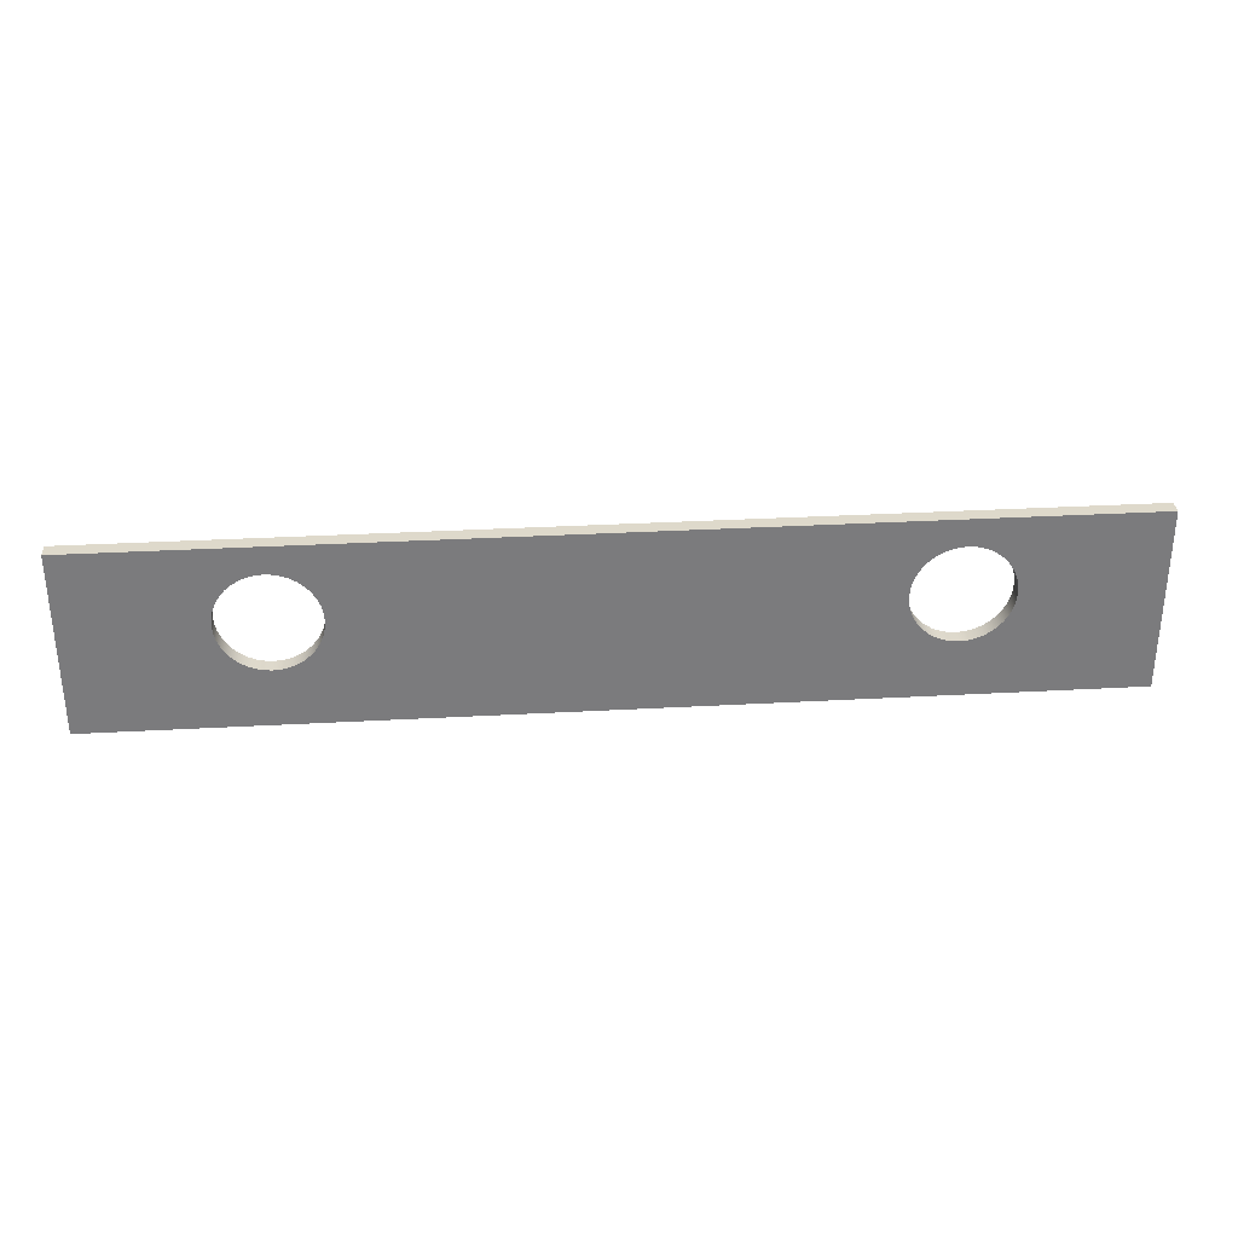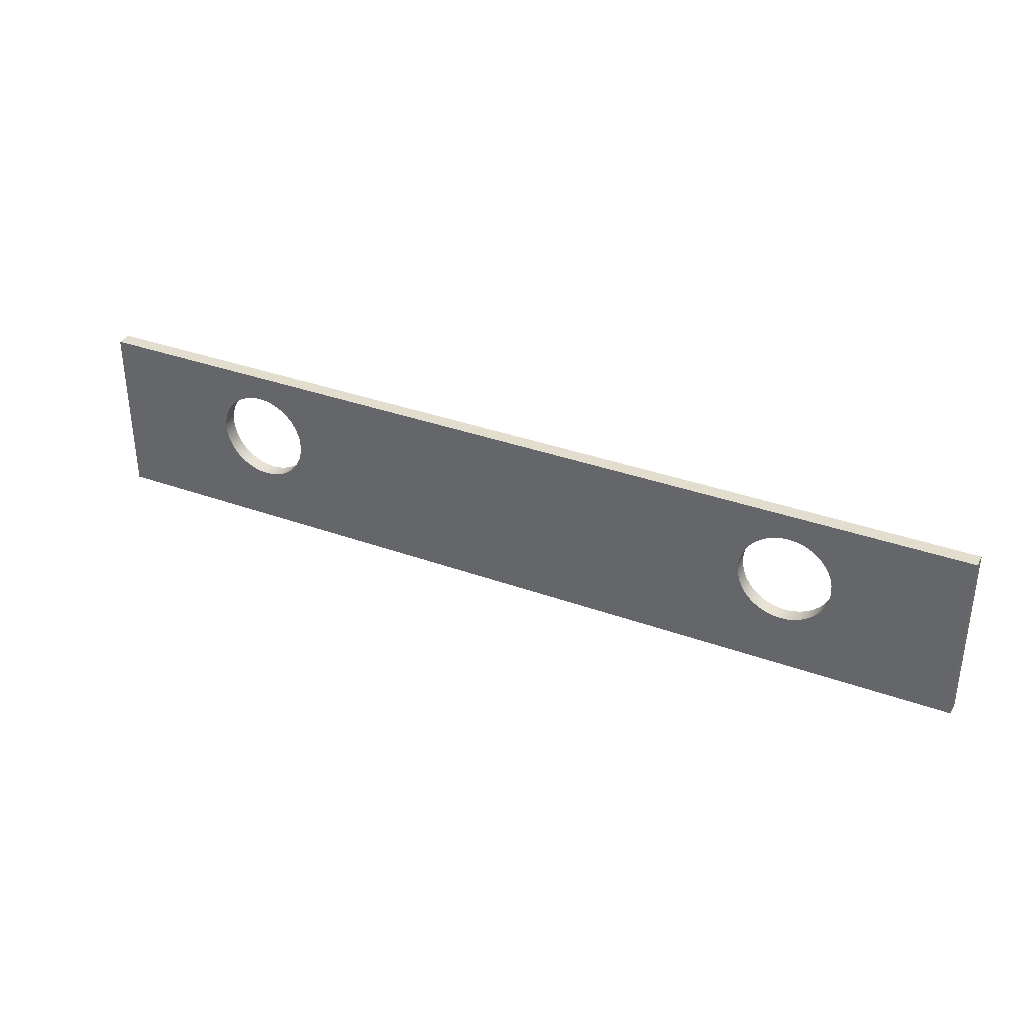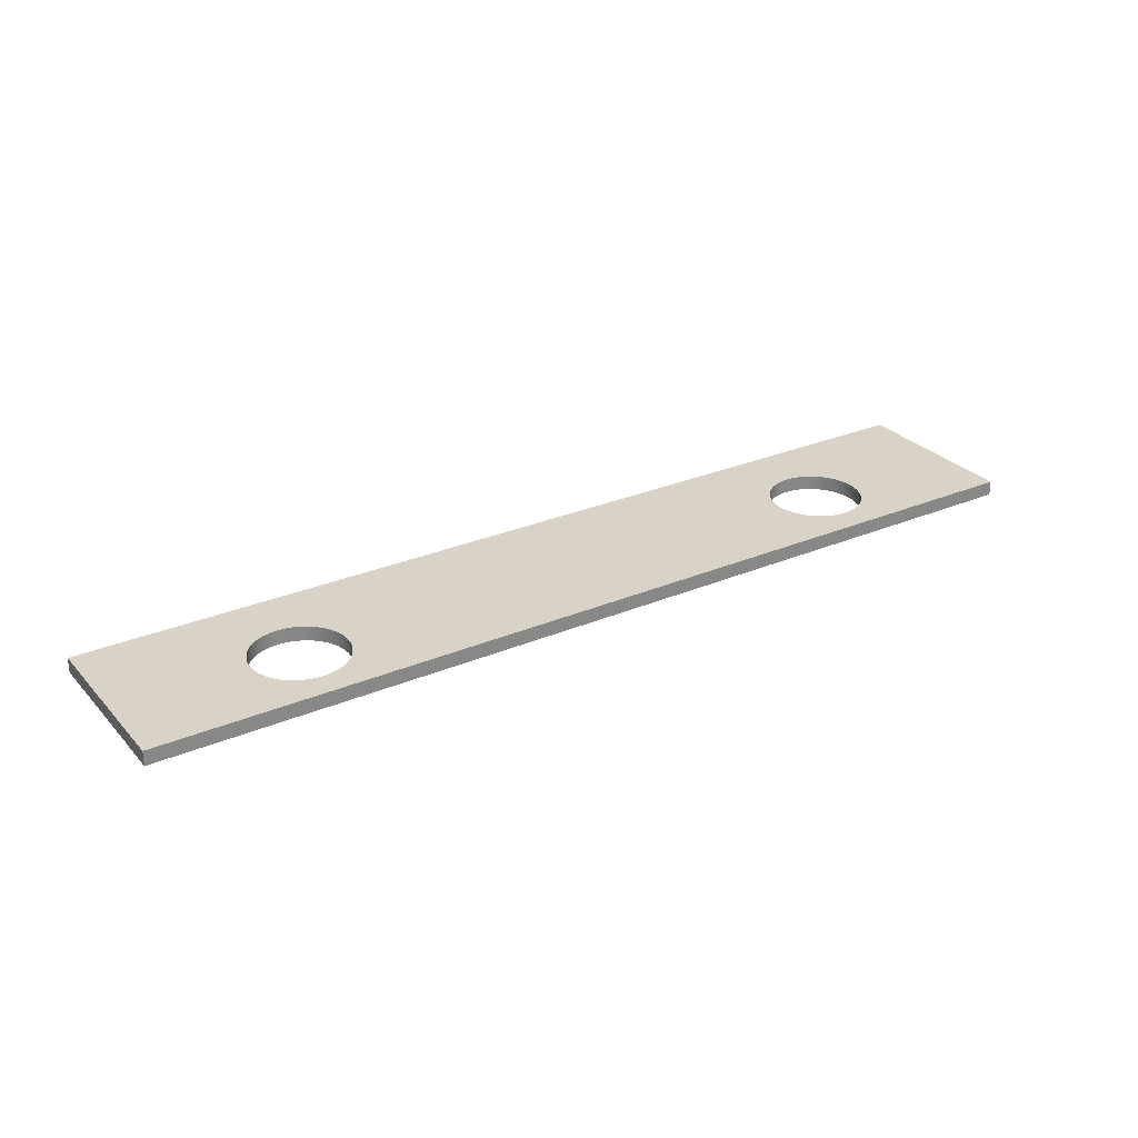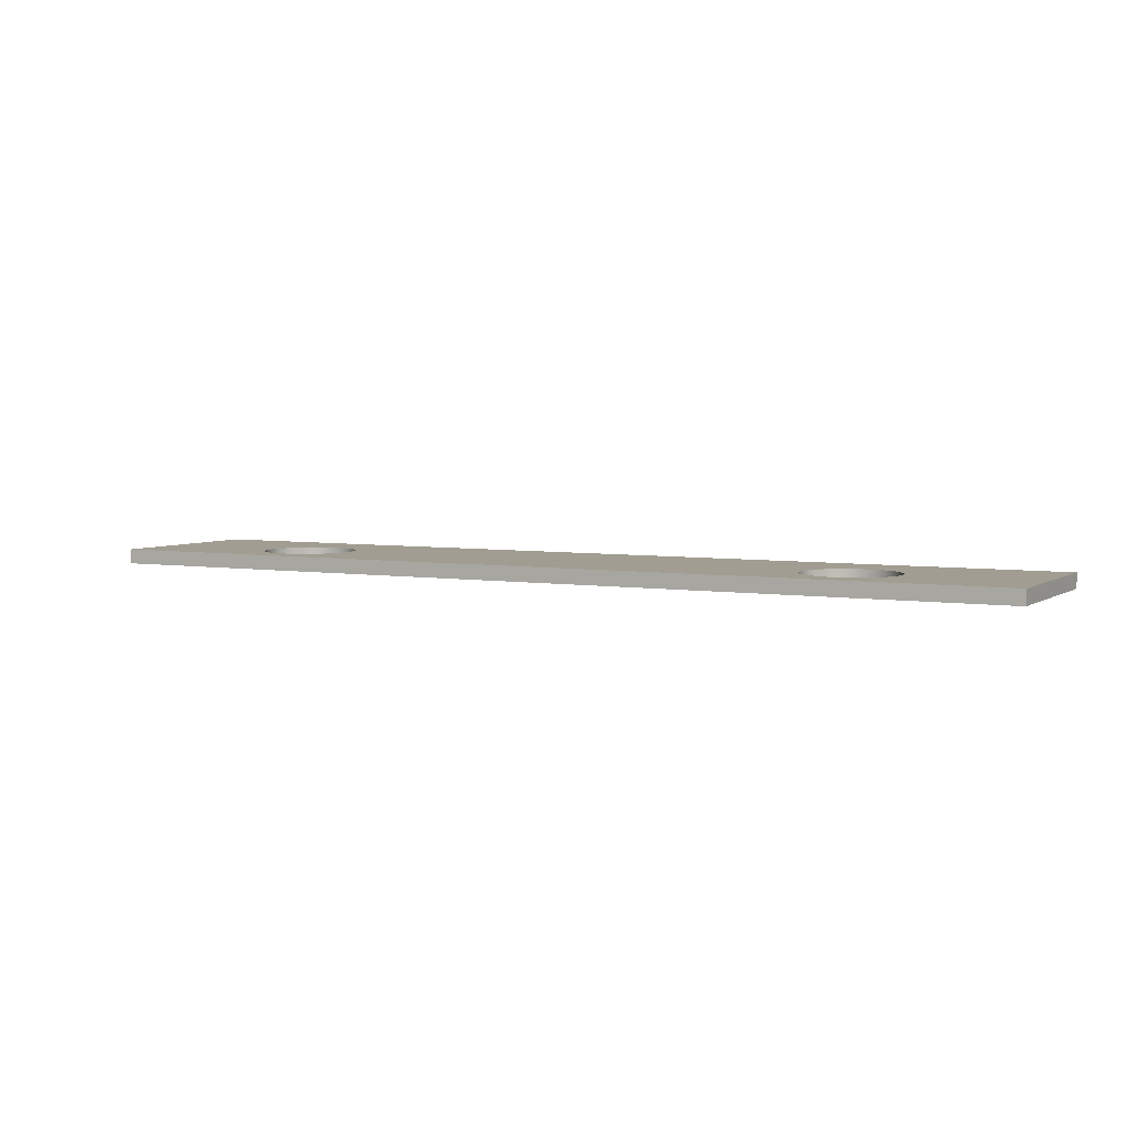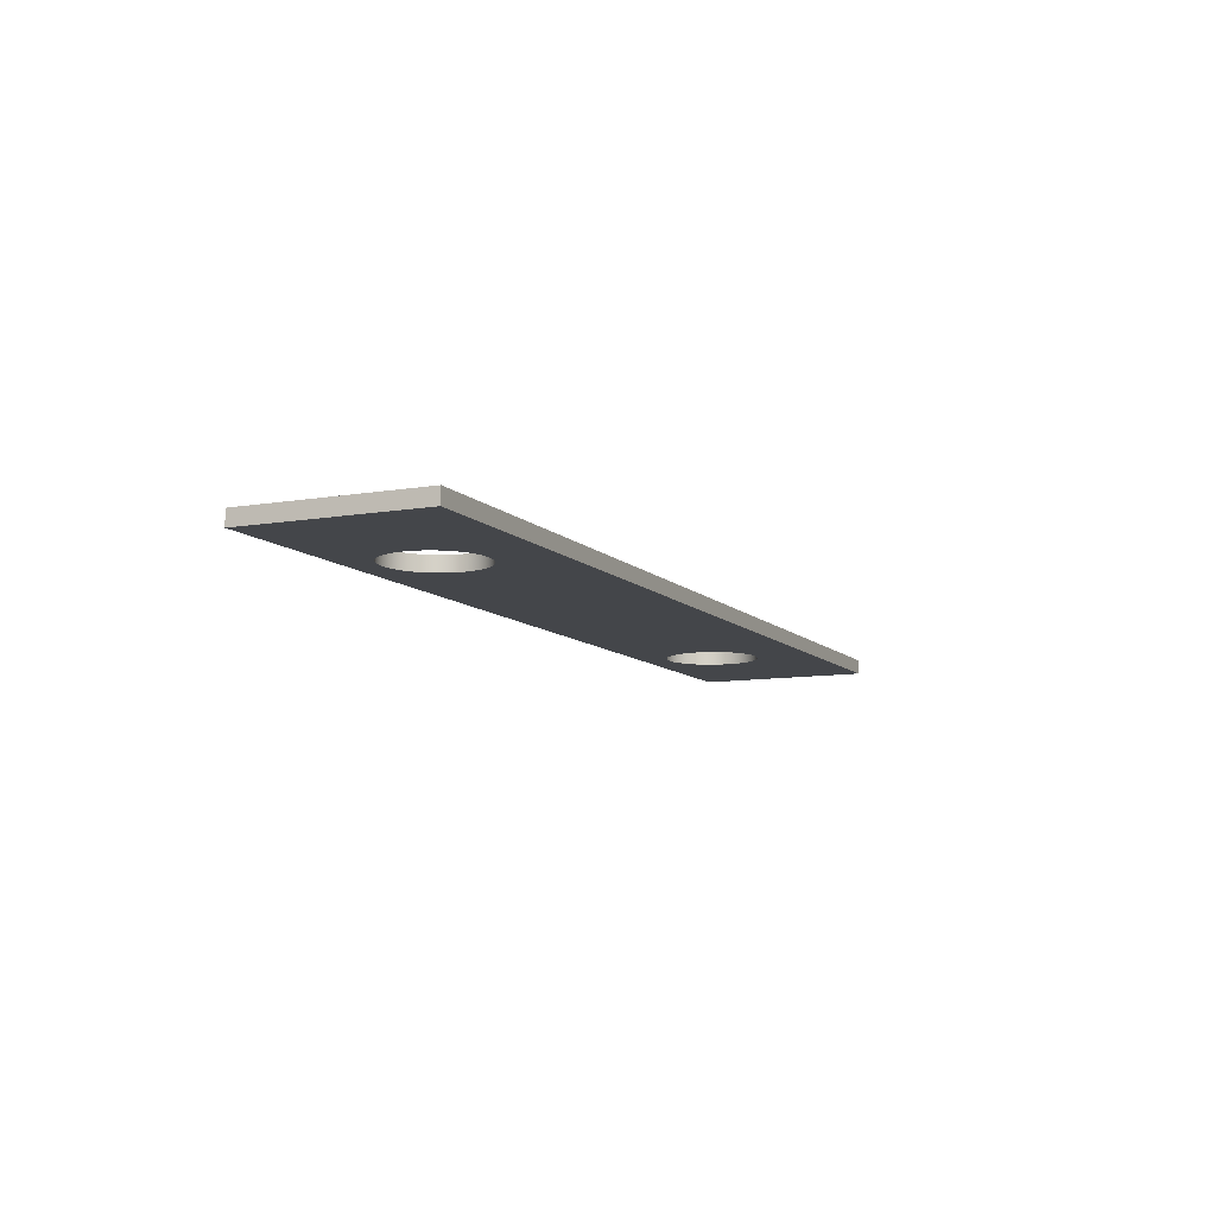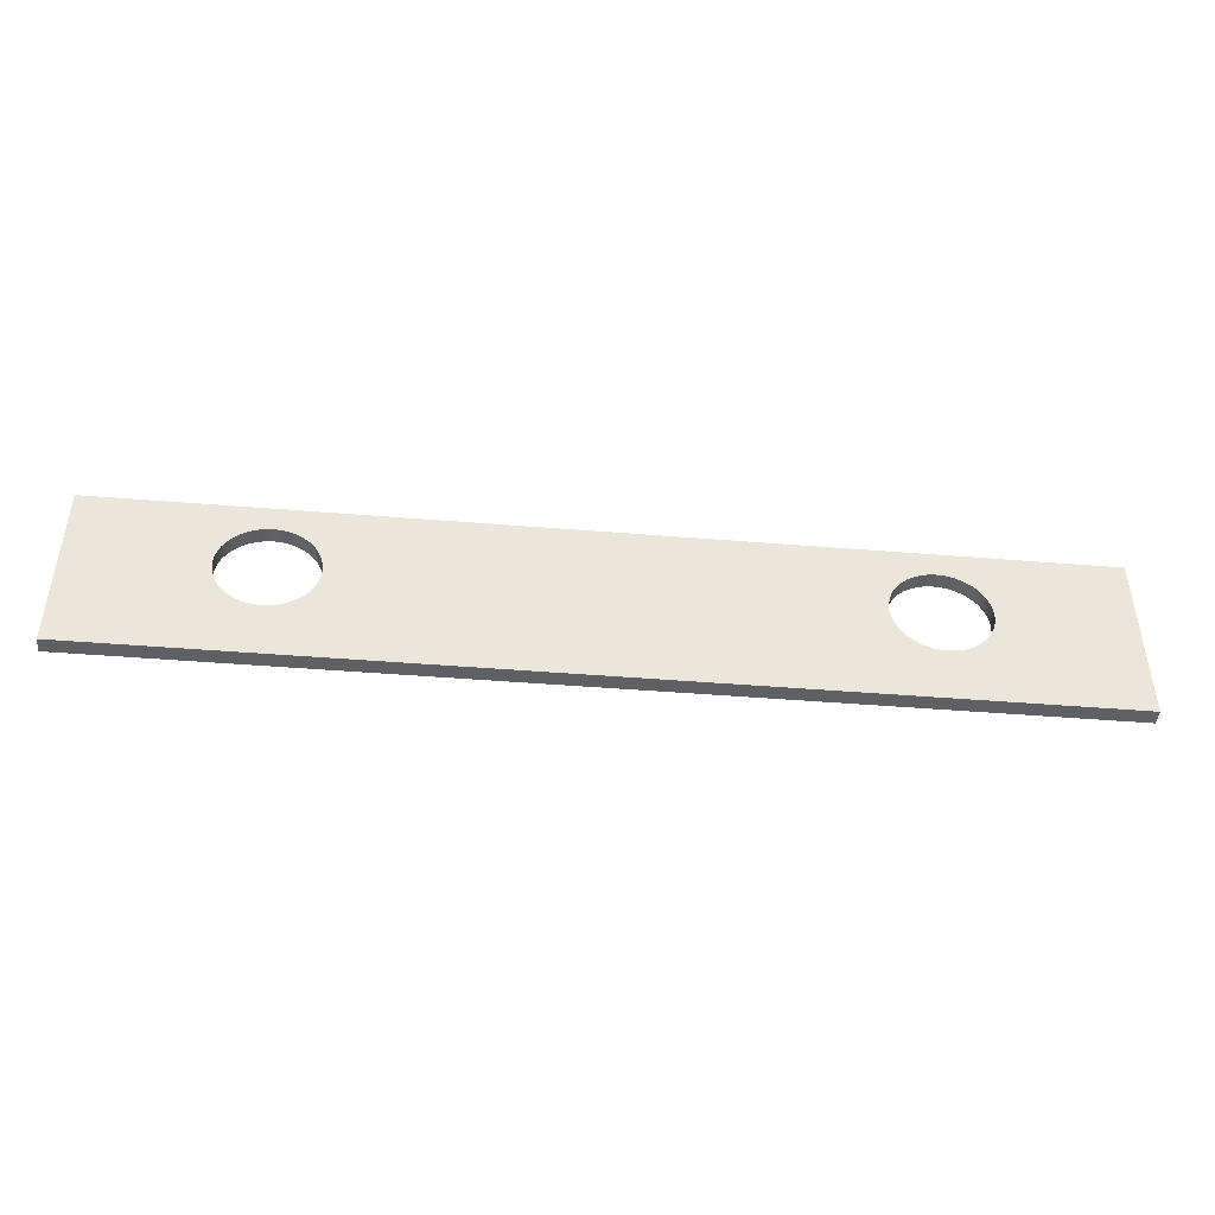
<metadata>
{"format":"obj","ext":"obj","renderer":"f3d","projection":"perspective","resolution":1024,"background":"white","views":[{"elev":31.8,"azim":-4.5,"up":"+Y"},{"elev":34.8,"azim":25.8,"up":"+Y"},{"elev":28.1,"azim":147.2,"up":"+Z"},{"elev":4.7,"azim":-152.0,"up":"+Z"},{"elev":-9.5,"azim":-65.6,"up":"+Z"},{"elev":-45.1,"azim":174.6,"up":"+Y"}]}
</metadata>
<code>
g Body2
v 8.4 -10 -3.5
v 8.42 -9.75 -3.5
v 8.478 -9.506 -3.5
v 8.574 -9.274 -3.5
v 8.706 -9.06 -3.5
v 8.869 -8.869 -3.5
v 9.06 -8.706 -3.5
v 9.274 -8.574 -3.5
v 9.506 -8.478 -3.5
v 9.75 -8.42 -3.5
v 10 -8.4 -3.5
v 10.25 -8.42 -3.5
v 10.49 -8.478 -3.5
v 10.73 -8.574 -3.5
v 10.94 -8.706 -3.5
v 11.13 -8.869 -3.5
v 11.29 -9.06 -3.5
v 11.43 -9.274 -3.5
v 11.52 -9.506 -3.5
v 11.58 -9.75 -3.5
v 11.6 -10 -3.5
v 11.58 -10.25 -3.5
v 11.52 -10.49 -3.5
v 11.43 -10.73 -3.5
v 11.29 -10.94 -3.5
v 11.13 -11.13 -3.5
v 10.94 -11.29 -3.5
v 10.73 -11.43 -3.5
v 10.49 -11.52 -3.5
v 10.25 -11.58 -3.5
v 10 -11.6 -3.5
v 9.75 -11.58 -3.5
v 9.506 -11.52 -3.5
v 9.274 -11.43 -3.5
v 9.06 -11.29 -3.5
v 8.869 -11.13 -3.5
v 8.706 -10.94 -3.5
v 8.574 -10.73 -3.5
v 8.478 -10.49 -3.5
v 8.42 -10.25 -3.5
v 8.4 -10 -3
v 8.42 -10.25 -3
v 8.478 -10.49 -3
v 8.574 -10.73 -3
v 8.706 -10.94 -3
v 8.869 -11.13 -3
v 9.06 -11.29 -3
v 9.274 -11.43 -3
v 9.506 -11.52 -3
v 9.75 -11.58 -3
v 10 -11.6 -3
v 10.25 -11.58 -3
v 10.49 -11.52 -3
v 10.73 -11.43 -3
v 10.94 -11.29 -3
v 11.13 -11.13 -3
v 11.29 -10.94 -3
v 11.43 -10.73 -3
v 11.52 -10.49 -3
v 11.58 -10.25 -3
v 11.6 -10 -3
v 11.58 -9.75 -3
v 11.52 -9.506 -3
v 11.43 -9.274 -3
v 11.29 -9.06 -3
v 11.13 -8.869 -3
v 10.94 -8.706 -3
v 10.73 -8.574 -3
v 10.49 -8.478 -3
v 10.25 -8.42 -3
v 10 -8.4 -3
v 9.75 -8.42 -3
v 9.506 -8.478 -3
v 9.274 -8.574 -3
v 9.06 -8.706 -3
v 8.869 -8.869 -3
v 8.706 -9.06 -3
v 8.574 -9.274 -3
v 8.478 -9.506 -3
v 8.42 -9.75 -3
v -11.6 -10 -3.5
v -11.58 -9.75 -3.5
v -11.52 -9.506 -3.5
v -11.43 -9.274 -3.5
v -11.29 -9.06 -3.5
v -11.13 -8.869 -3.5
v -10.94 -8.706 -3.5
v -10.73 -8.574 -3.5
v -10.49 -8.478 -3.5
v -10.25 -8.42 -3.5
v -10 -8.4 -3.5
v -9.75 -8.42 -3.5
v -9.506 -8.478 -3.5
v -9.274 -8.574 -3.5
v -9.06 -8.706 -3.5
v -8.869 -8.869 -3.5
v -8.706 -9.06 -3.5
v -8.574 -9.274 -3.5
v -8.478 -9.506 -3.5
v -8.42 -9.75 -3.5
v -8.4 -10 -3.5
v -8.42 -10.25 -3.5
v -8.478 -10.49 -3.5
v -8.574 -10.73 -3.5
v -8.706 -10.94 -3.5
v -8.869 -11.13 -3.5
v -9.06 -11.29 -3.5
v -9.274 -11.43 -3.5
v -9.506 -11.52 -3.5
v -9.75 -11.58 -3.5
v -10 -11.6 -3.5
v -10.25 -11.58 -3.5
v -10.49 -11.52 -3.5
v -10.73 -11.43 -3.5
v -10.94 -11.29 -3.5
v -11.13 -11.13 -3.5
v -11.29 -10.94 -3.5
v -11.43 -10.73 -3.5
v -11.52 -10.49 -3.5
v -11.58 -10.25 -3.5
v -11.6 -10 -3
v -11.58 -10.25 -3
v -11.52 -10.49 -3
v -11.43 -10.73 -3
v -11.29 -10.94 -3
v -11.13 -11.13 -3
v -10.94 -11.29 -3
v -10.73 -11.43 -3
v -10.49 -11.52 -3
v -10.25 -11.58 -3
v -10 -11.6 -3
v -9.75 -11.58 -3
v -9.506 -11.52 -3
v -9.274 -11.43 -3
v -9.06 -11.29 -3
v -8.869 -11.13 -3
v -8.706 -10.94 -3
v -8.574 -10.73 -3
v -8.478 -10.49 -3
v -8.42 -10.25 -3
v -8.4 -10 -3
v -8.42 -9.75 -3
v -8.478 -9.506 -3
v -8.574 -9.274 -3
v -8.706 -9.06 -3
v -8.869 -8.869 -3
v -9.06 -8.706 -3
v -9.274 -8.574 -3
v -9.506 -8.478 -3
v -9.75 -8.42 -3
v -10 -8.4 -3
v -10.25 -8.42 -3
v -10.49 -8.478 -3
v -10.73 -8.574 -3
v -10.94 -8.706 -3
v -11.13 -8.869 -3
v -11.29 -9.06 -3
v -11.43 -9.274 -3
v -11.52 -9.506 -3
v -11.58 -9.75 -3
v 16 -7.5 -3
v 16 -13.5 -3
v 16 -13.5 -3.5
v 16 -7.5 -3.5
v -16 -7.5 -3
v -16 -7.5 -3.5
v -16 -13.5 -3
v -16 -13.5 -3.5
f 2 80 1
f 1 80 41
f 1 41 40
f 40 41 42
f 40 42 39
f 39 42 43
f 39 43 38
f 38 43 44
f 38 44 37
f 37 44 45
f 37 45 36
f 36 45 46
f 36 46 35
f 35 46 47
f 35 47 34
f 34 47 48
f 34 48 33
f 33 48 49
f 33 49 32
f 32 49 50
f 32 50 31
f 31 50 51
f 31 51 30
f 30 51 52
f 30 52 29
f 29 52 53
f 29 53 28
f 28 53 54
f 28 54 27
f 27 54 55
f 27 55 26
f 26 55 56
f 26 56 25
f 25 56 57
f 25 57 24
f 24 57 58
f 24 58 23
f 23 58 59
f 23 59 22
f 22 59 60
f 22 60 21
f 21 60 61
f 21 61 20
f 20 61 62
f 20 62 19
f 19 62 63
f 19 63 18
f 18 63 64
f 18 64 17
f 17 64 65
f 17 65 16
f 16 65 66
f 16 66 15
f 15 66 67
f 15 67 14
f 14 67 68
f 14 68 13
f 13 68 69
f 13 69 12
f 12 69 70
f 12 70 11
f 11 70 71
f 11 71 10
f 10 71 72
f 10 72 9
f 9 72 73
f 9 73 8
f 8 73 74
f 8 74 7
f 7 74 75
f 7 75 6
f 6 75 76
f 6 76 5
f 5 76 77
f 5 77 4
f 4 77 78
f 4 78 3
f 3 78 79
f 3 79 2
f 2 79 80
f 82 160 81
f 81 160 121
f 81 121 120
f 120 121 122
f 120 122 119
f 119 122 123
f 119 123 118
f 118 123 124
f 118 124 117
f 117 124 125
f 117 125 116
f 116 125 126
f 116 126 115
f 115 126 127
f 115 127 114
f 114 127 128
f 114 128 113
f 113 128 129
f 113 129 112
f 112 129 130
f 112 130 111
f 111 130 131
f 111 131 110
f 110 131 132
f 110 132 109
f 109 132 133
f 109 133 108
f 108 133 134
f 108 134 107
f 107 134 135
f 107 135 106
f 106 135 136
f 106 136 105
f 105 136 137
f 105 137 104
f 104 137 138
f 104 138 103
f 103 138 139
f 103 139 102
f 102 139 140
f 102 140 101
f 101 140 141
f 101 141 100
f 100 141 142
f 100 142 99
f 99 142 143
f 99 143 98
f 98 143 144
f 98 144 97
f 97 144 145
f 97 145 96
f 96 145 146
f 96 146 95
f 95 146 147
f 95 147 94
f 94 147 148
f 94 148 93
f 93 148 149
f 93 149 92
f 92 149 150
f 92 150 91
f 91 150 151
f 91 151 90
f 90 151 152
f 90 152 89
f 89 152 153
f 89 153 88
f 88 153 154
f 88 154 87
f 87 154 155
f 87 155 86
f 86 155 156
f 86 156 85
f 85 156 157
f 85 157 84
f 84 157 158
f 84 158 83
f 83 158 159
f 83 159 82
f 82 159 160
f 161 162 164
f 164 162 163
f 165 161 166
f 166 161 164
f 167 165 168
f 168 165 166
f 162 167 163
f 163 167 168
f 82 81 166
f 166 81 120
f 166 120 168
f 168 120 119
f 168 119 118
f 118 117 168
f 168 117 116
f 168 116 115
f 115 114 168
f 168 114 113
f 168 113 112
f 112 111 168
f 168 111 110
f 168 110 32
f 32 110 33
f 33 110 109
f 33 109 34
f 34 109 108
f 34 108 35
f 35 108 107
f 35 107 36
f 36 107 106
f 36 106 37
f 37 106 105
f 37 105 38
f 38 105 104
f 38 104 39
f 39 104 103
f 39 103 40
f 40 103 102
f 40 102 1
f 1 102 101
f 1 101 2
f 2 101 100
f 2 100 3
f 3 100 99
f 3 99 4
f 4 99 98
f 4 98 5
f 5 98 97
f 5 97 6
f 6 97 96
f 6 96 7
f 7 96 95
f 7 95 8
f 8 95 94
f 8 94 9
f 9 94 93
f 9 93 10
f 10 93 92
f 10 92 164
f 164 92 166
f 166 92 91
f 166 91 90
f 90 89 166
f 166 89 88
f 166 88 87
f 87 86 166
f 166 86 85
f 166 85 84
f 84 83 166
f 166 83 82
f 168 32 163
f 163 32 31
f 163 31 30
f 30 29 163
f 163 29 28
f 163 28 27
f 27 26 163
f 163 26 25
f 163 25 24
f 24 23 163
f 163 23 22
f 163 22 164
f 164 22 21
f 164 21 20
f 20 19 164
f 164 19 18
f 164 18 17
f 17 16 164
f 164 16 15
f 164 15 14
f 14 13 164
f 164 13 12
f 164 12 11
f 11 10 164
f 122 121 165
f 165 121 160
f 165 160 159
f 159 158 165
f 165 158 157
f 165 157 156
f 156 155 165
f 165 155 154
f 165 154 153
f 153 152 165
f 165 152 151
f 165 151 150
f 149 73 150
f 150 73 72
f 150 72 165
f 165 72 161
f 161 72 71
f 161 71 70
f 73 149 74
f 74 149 148
f 74 148 75
f 75 148 147
f 75 147 76
f 76 147 146
f 76 146 77
f 77 146 145
f 77 145 78
f 78 145 144
f 78 144 79
f 79 144 143
f 79 143 80
f 80 143 142
f 80 142 41
f 41 142 141
f 41 141 42
f 42 141 140
f 42 140 43
f 43 140 139
f 43 139 44
f 44 139 138
f 44 138 45
f 45 138 137
f 45 137 46
f 46 137 136
f 46 136 47
f 47 136 135
f 47 135 48
f 48 135 134
f 48 134 49
f 49 134 133
f 49 133 50
f 50 133 132
f 50 132 162
f 162 132 167
f 167 132 131
f 167 131 130
f 130 129 167
f 167 129 128
f 167 128 127
f 127 126 167
f 167 126 125
f 167 125 124
f 124 123 167
f 167 123 122
f 167 122 165
f 70 69 161
f 161 69 68
f 161 68 67
f 67 66 161
f 161 66 65
f 161 65 64
f 64 63 161
f 161 63 62
f 161 62 61
f 61 60 161
f 161 60 162
f 162 60 59
f 162 59 58
f 58 57 162
f 162 57 56
f 162 56 55
f 55 54 162
f 162 54 53
f 162 53 52
f 52 51 162
f 162 51 50

</code>
